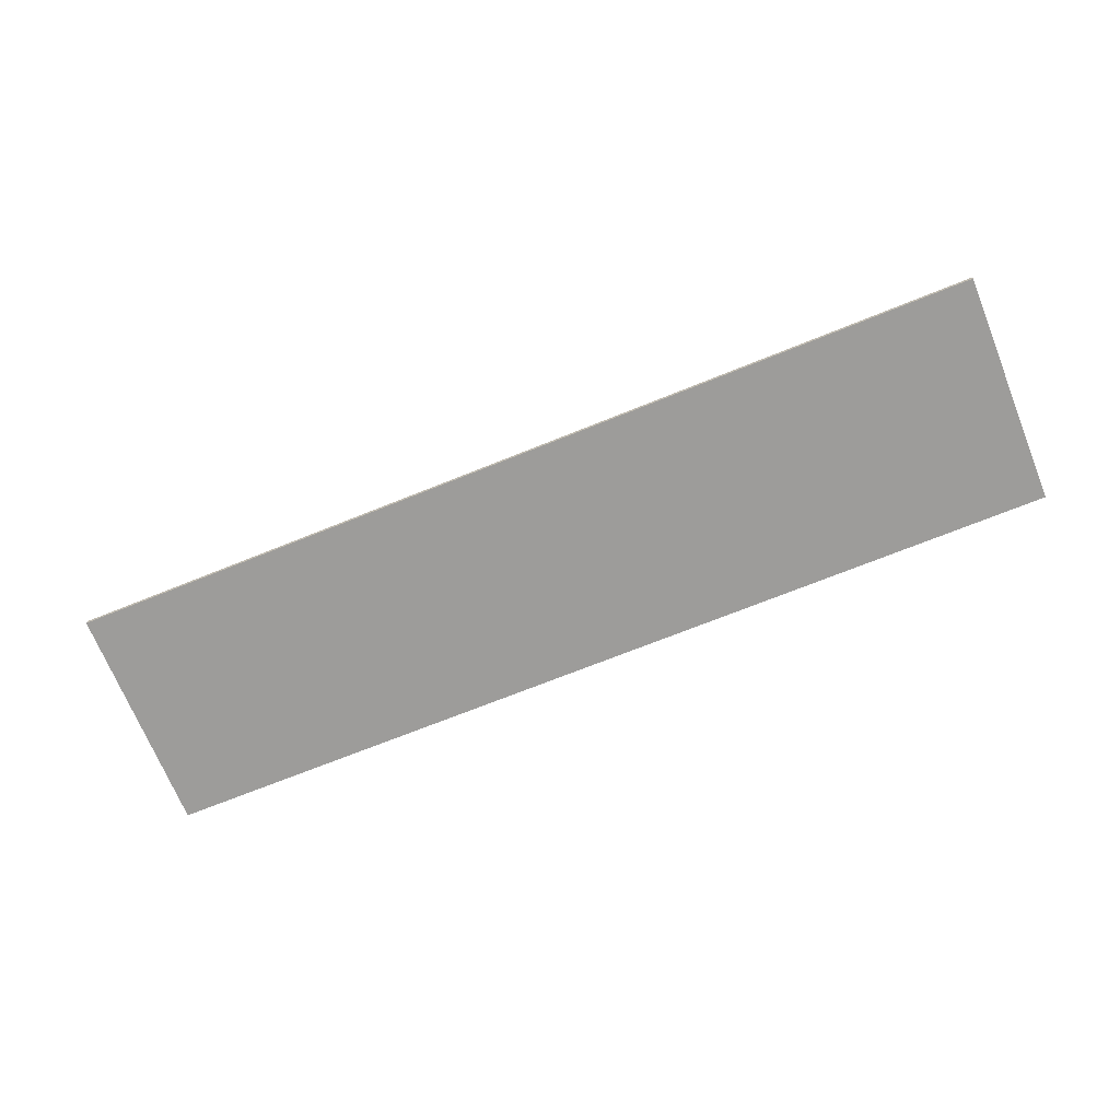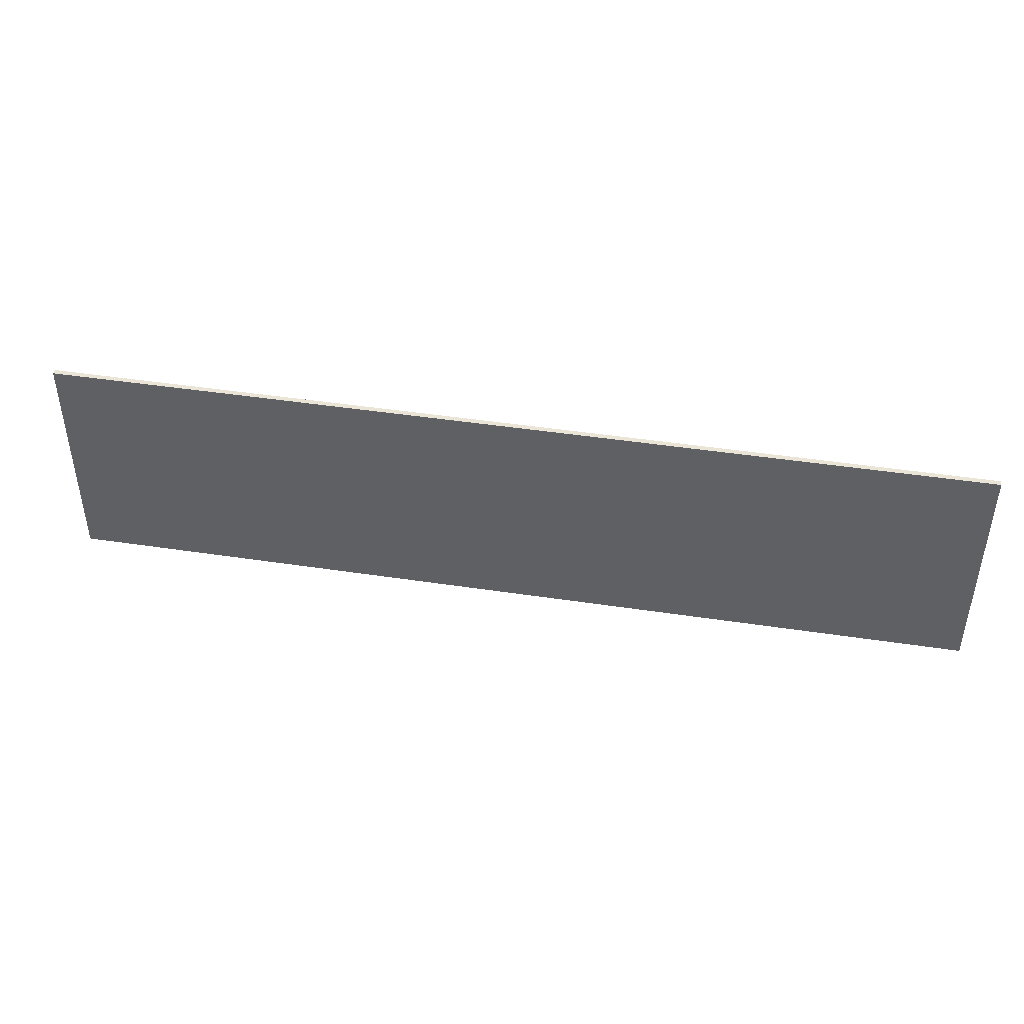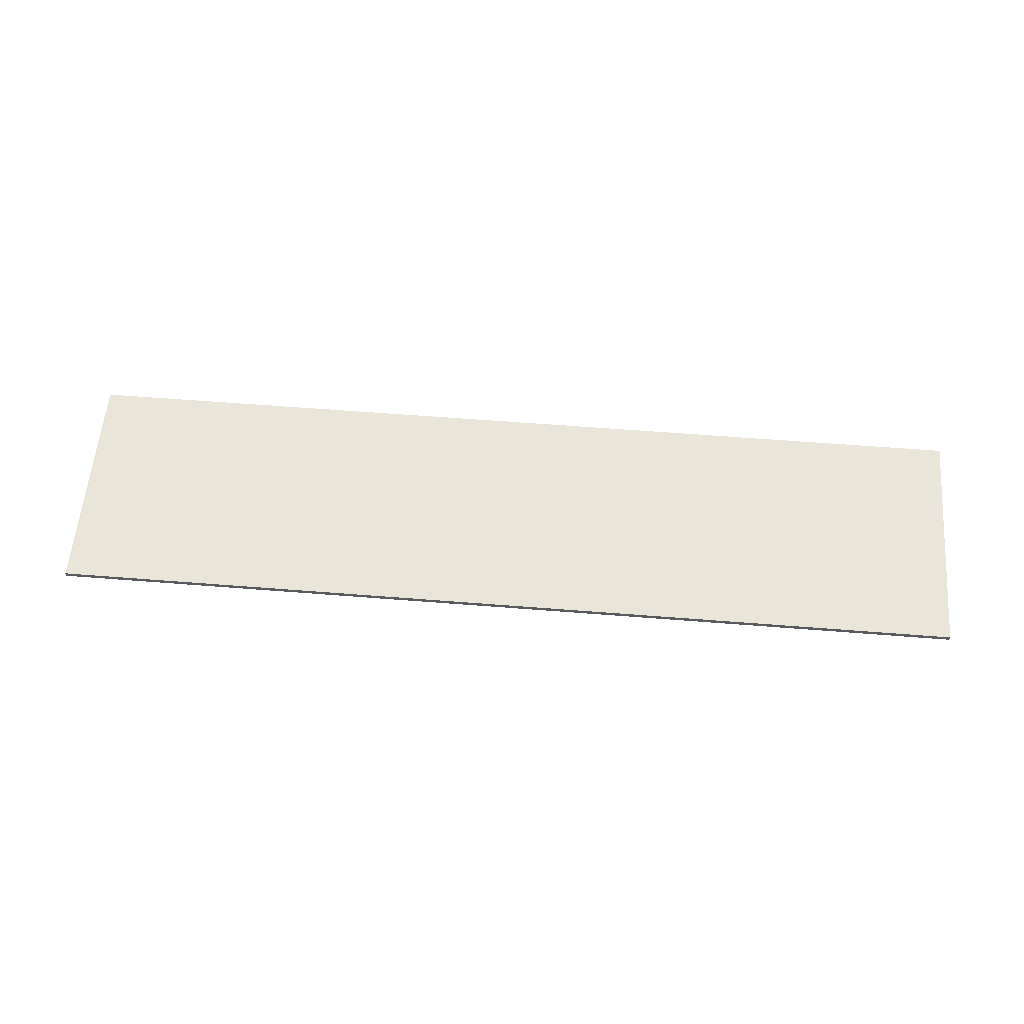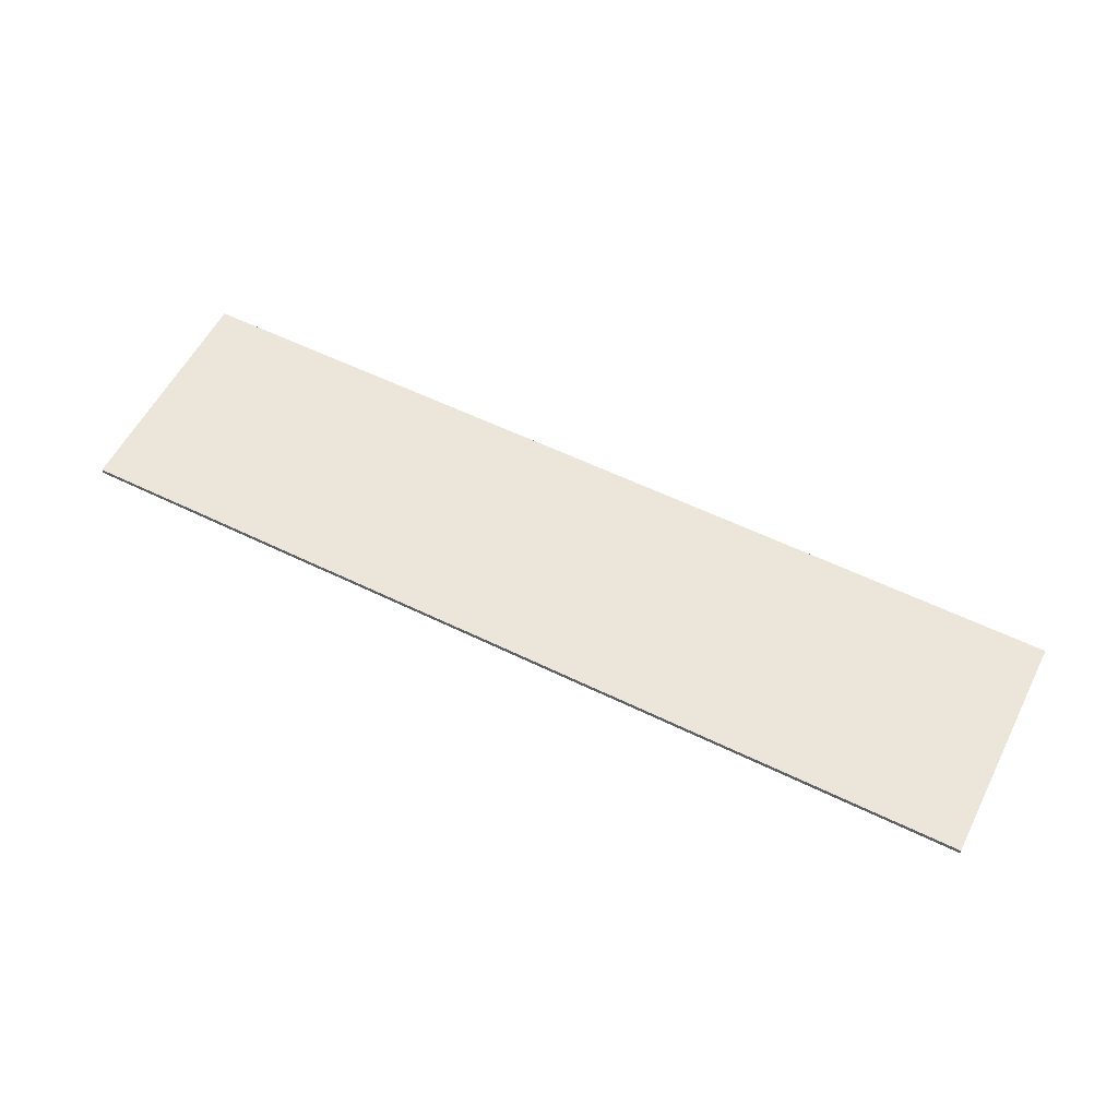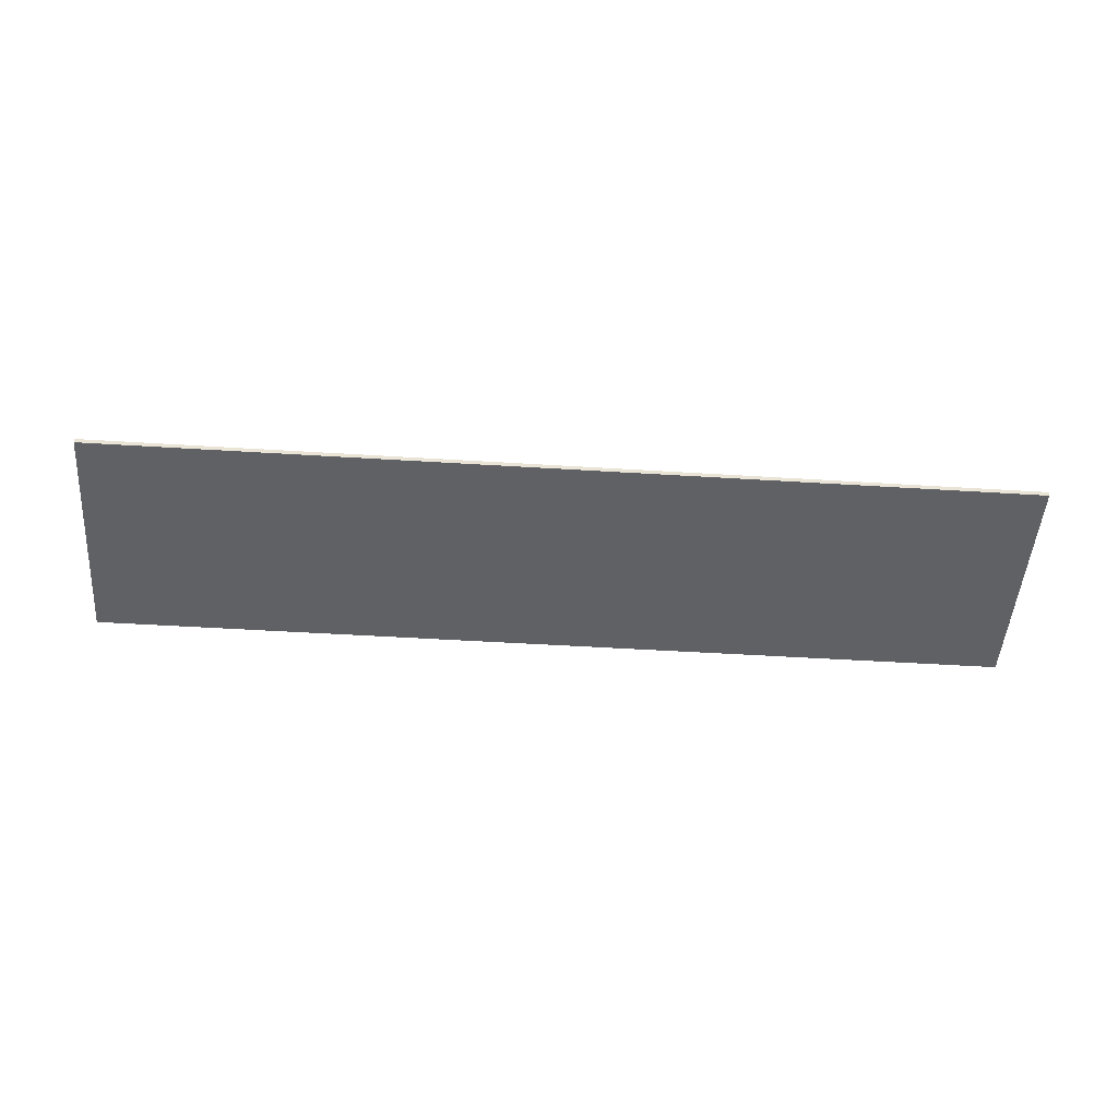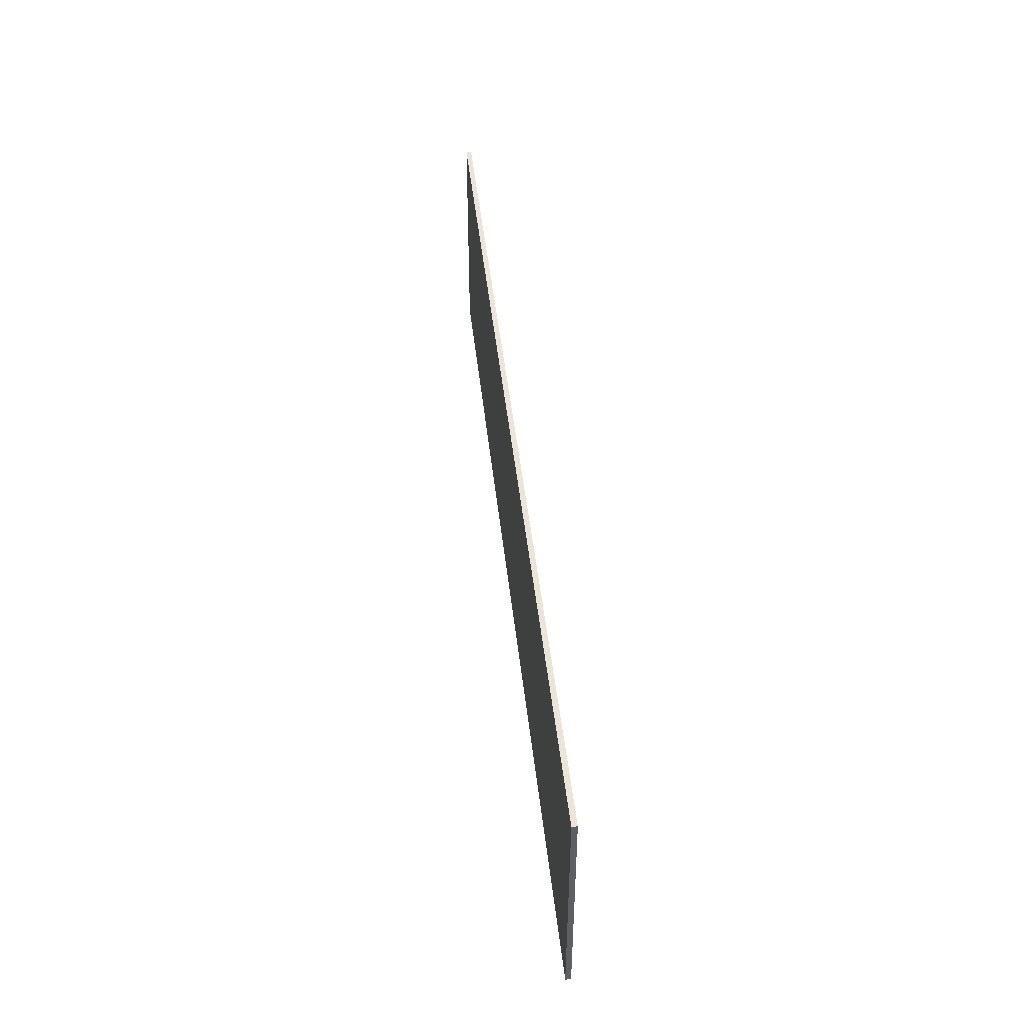
<metadata>
{"format":"obj","ext":"obj","renderer":"f3d","projection":"perspective","resolution":1024,"background":"white","views":[{"elev":-70.0,"azim":22.0,"up":"+Y"},{"elev":44.0,"azim":-169.9,"up":"+Z"},{"elev":58.5,"azim":-175.3,"up":"+Y"},{"elev":57.3,"azim":-153.1,"up":"+Y"},{"elev":-48.6,"azim":176.0,"up":"+Y"},{"elev":45.5,"azim":-96.1,"up":"+Z"}]}
</metadata>
<code>
v -18.23 -0.1 4.65
v 17.77 -0.1 4.65
v 17.77 -0.1 -4.35
v -18.23 -0.1 -4.35
v -18.23 0.1 4.65
v 17.77 0.1 4.65
v 17.77 0.1 -4.35
v -18.23 0.1 -4.35
g none
f 2 1 4
f 2 4 3
f 2 5 1
f 2 6 5
f 2 3 6
f 3 7 6
f 3 4 8
f 3 8 7
f 1 5 4
f 4 5 8
f 6 8 5
f 6 7 8

</code>
